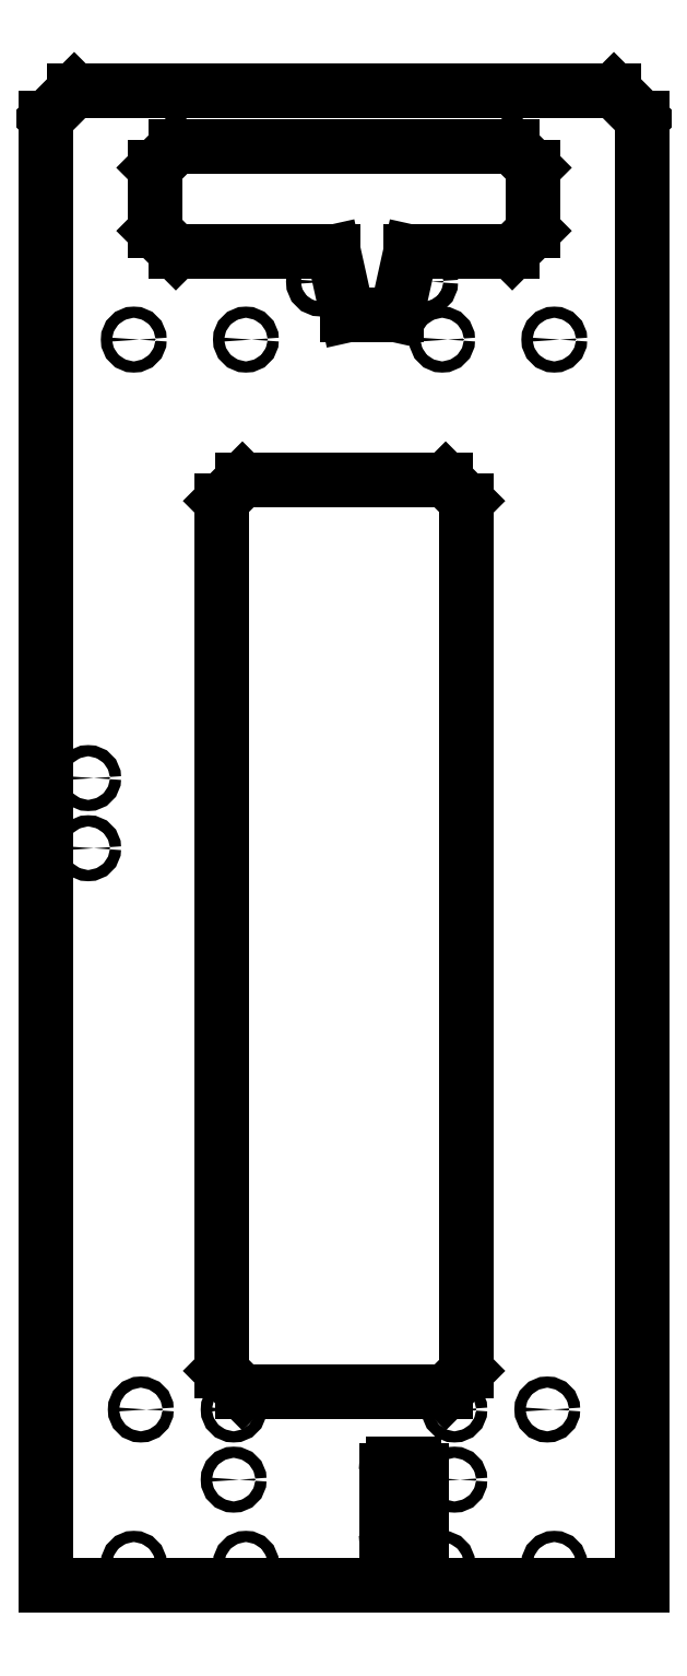
<metadata>
{"format":"dxf","ext":"dxf","renderer":"ezdxf+matplotlib","layout":"modelspace","background":"white","min_lineweight":24,"dpi":150}
</metadata>
<code>
0
SECTION
2
ENTITIES
0
INSERT
2
POCKET006001
8
0
10
0
20
0
30
0
0
ENDSEC
0
EOF

</code>
